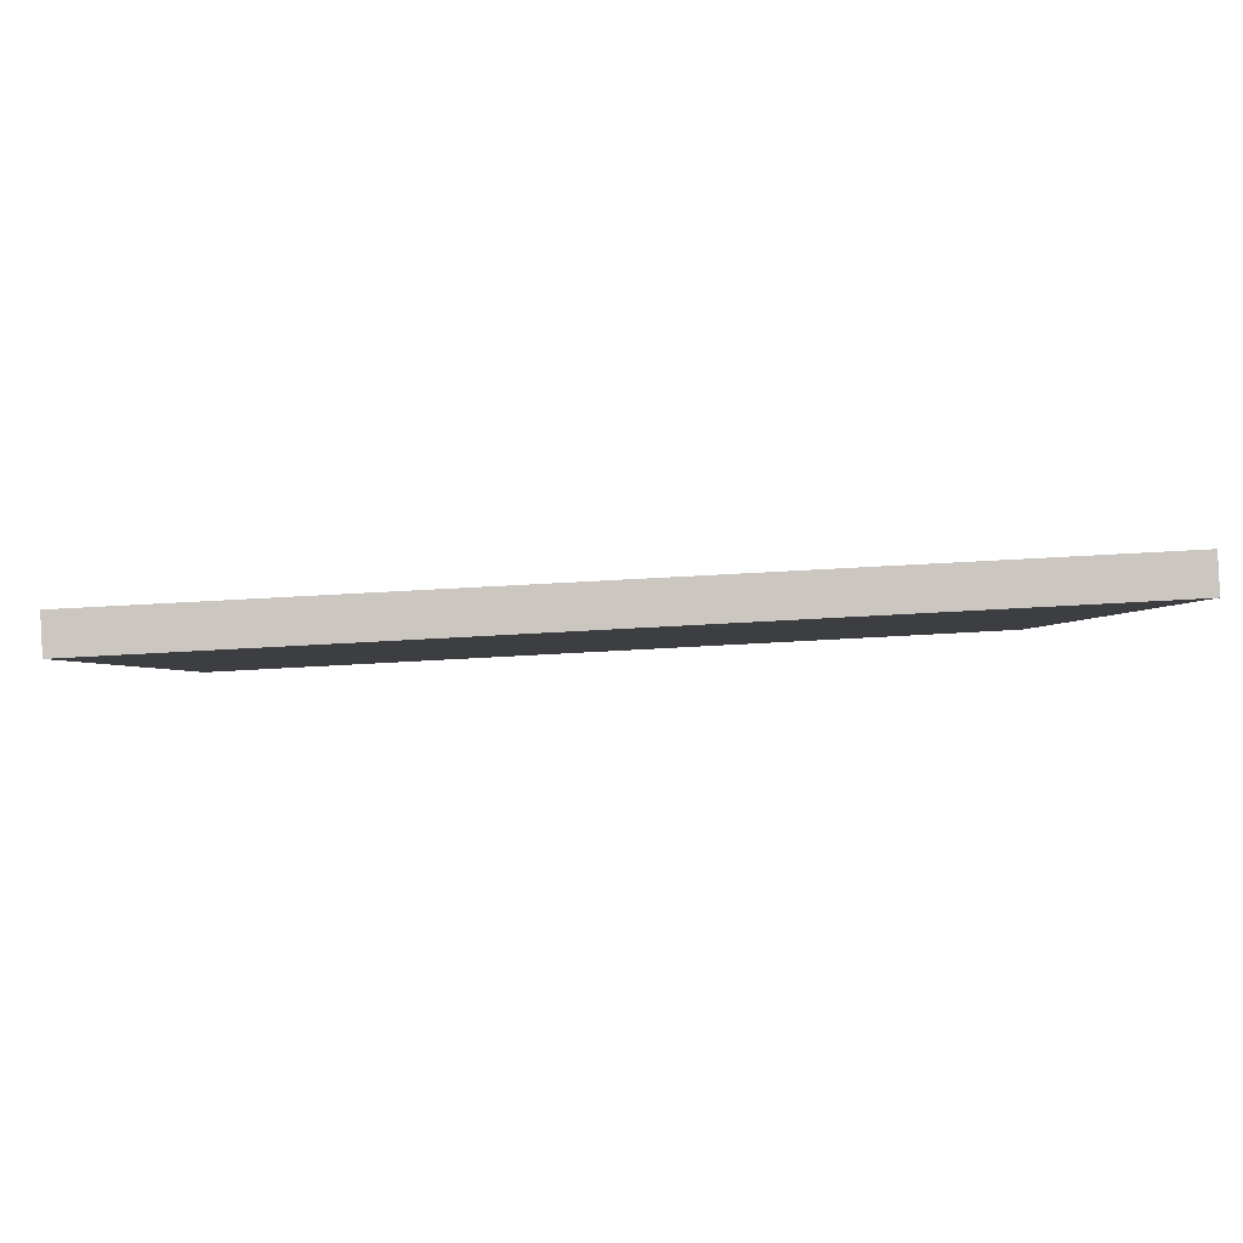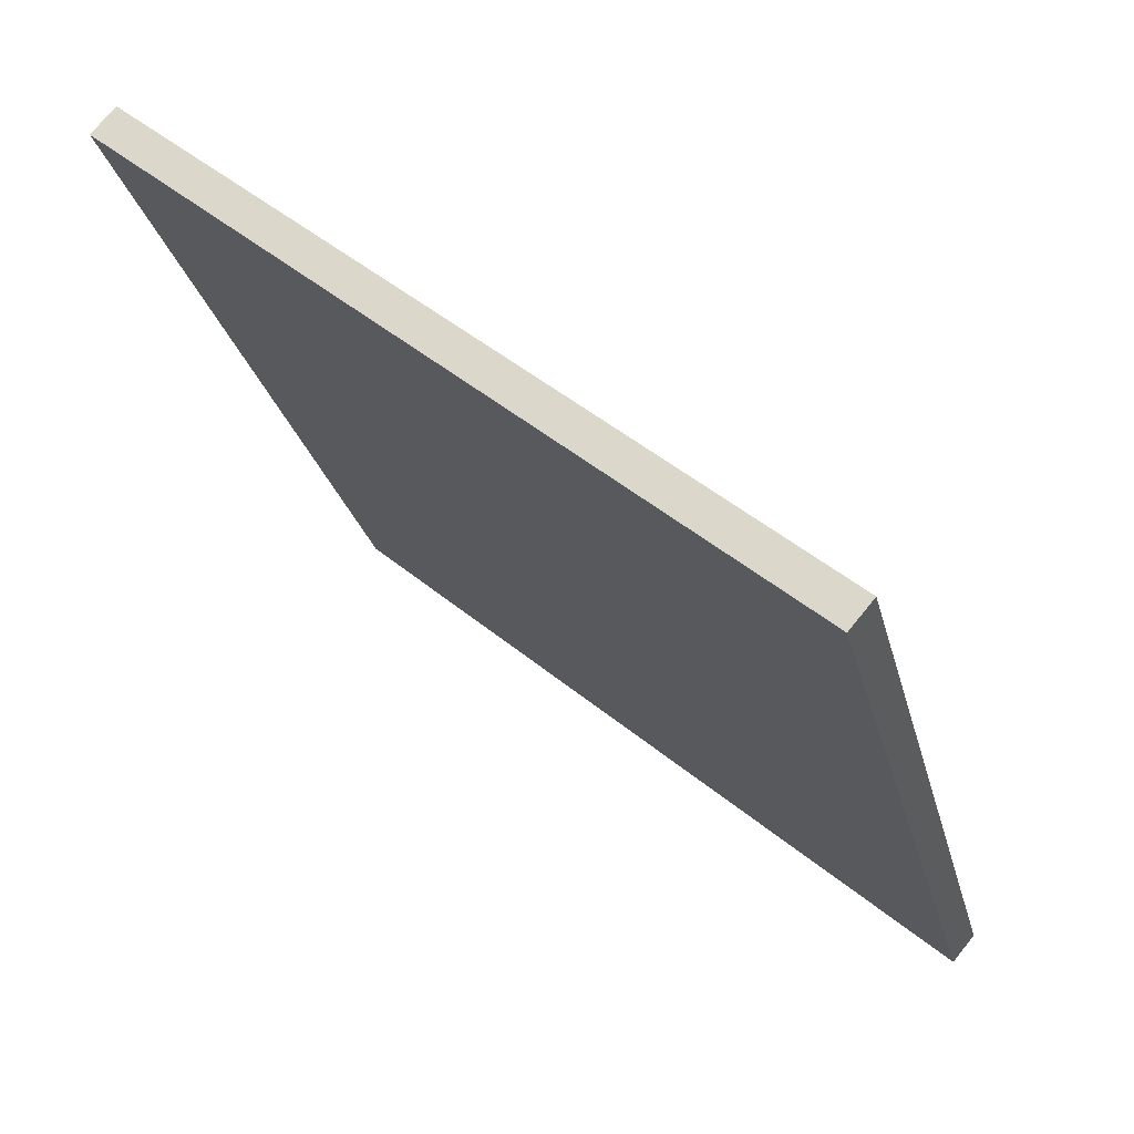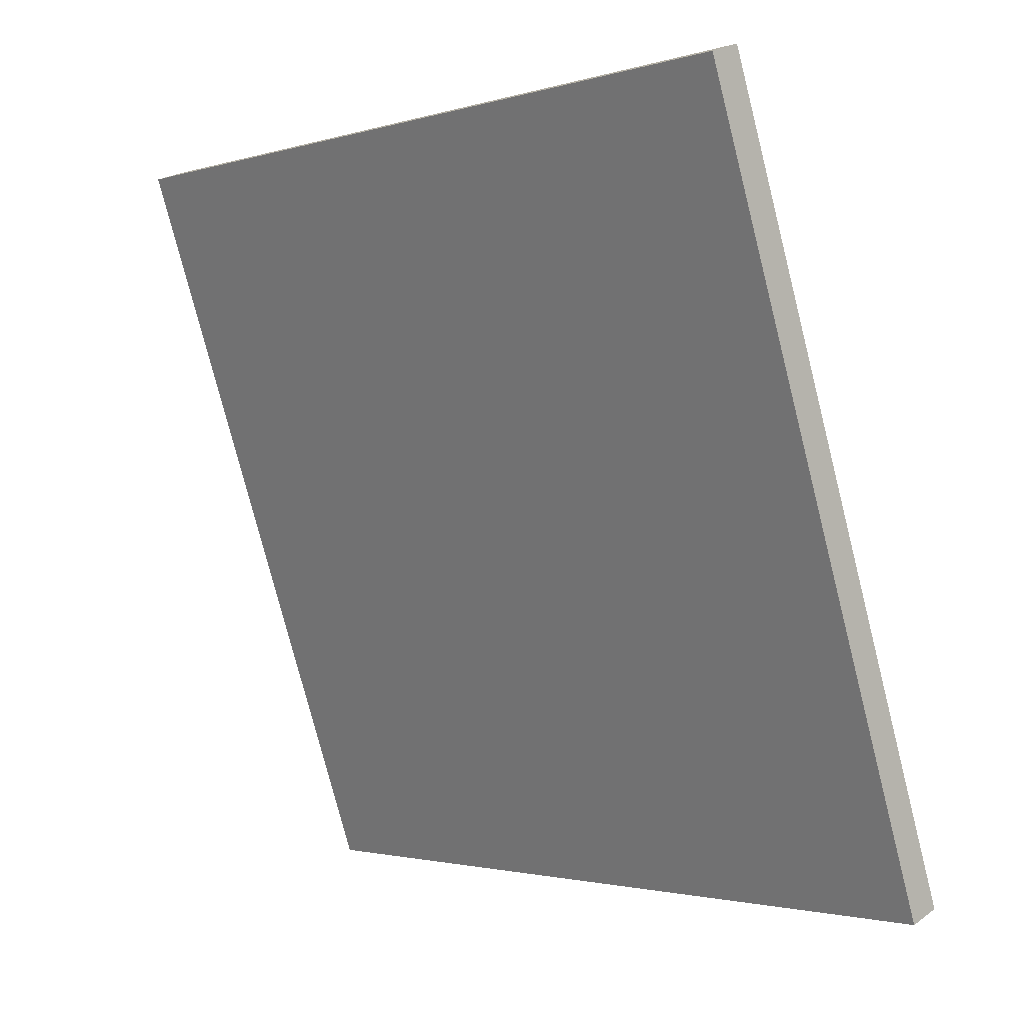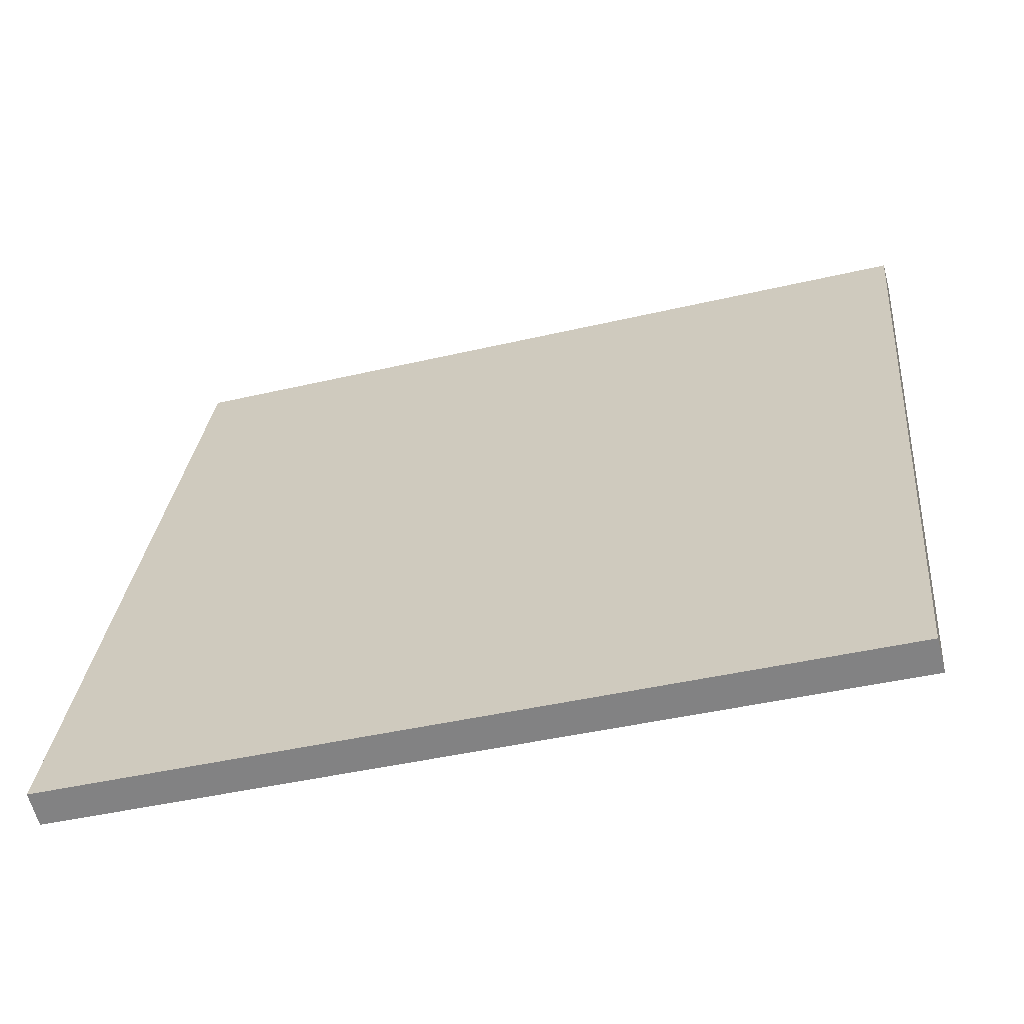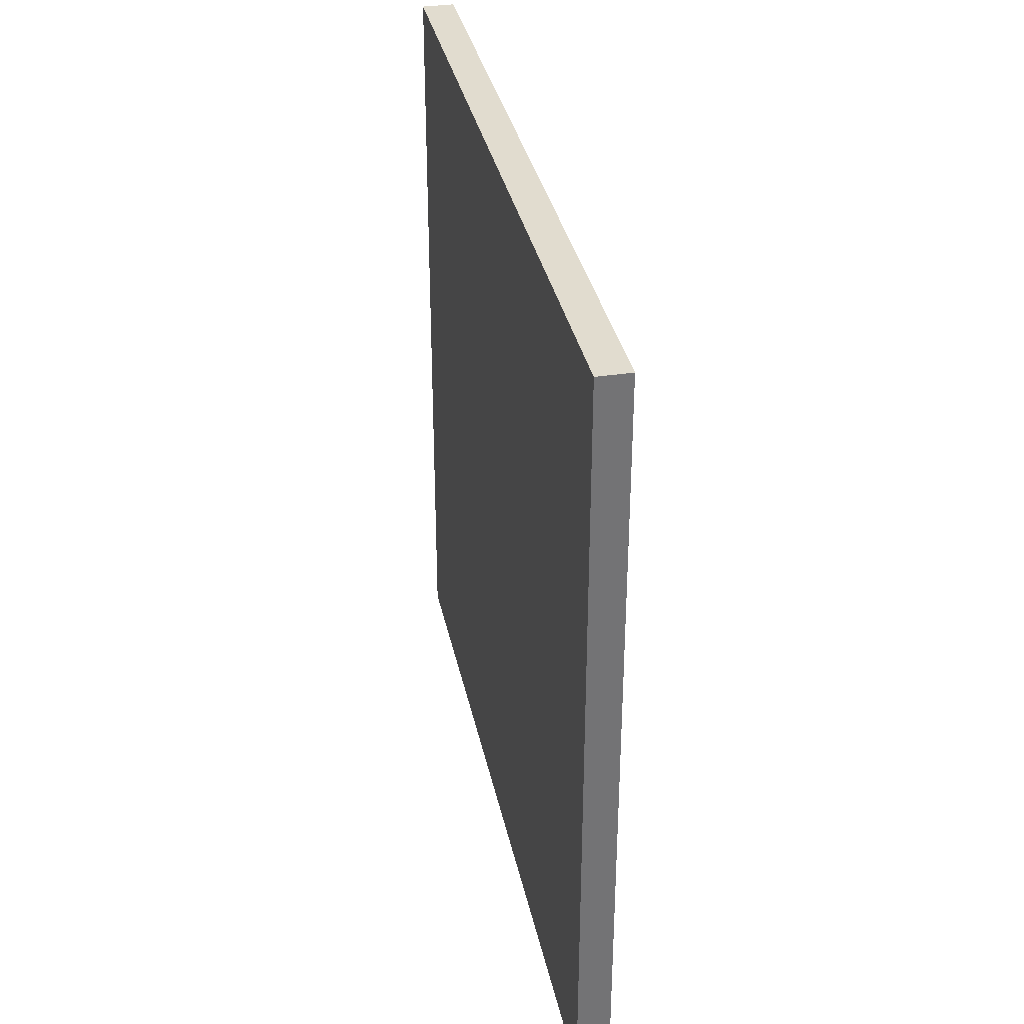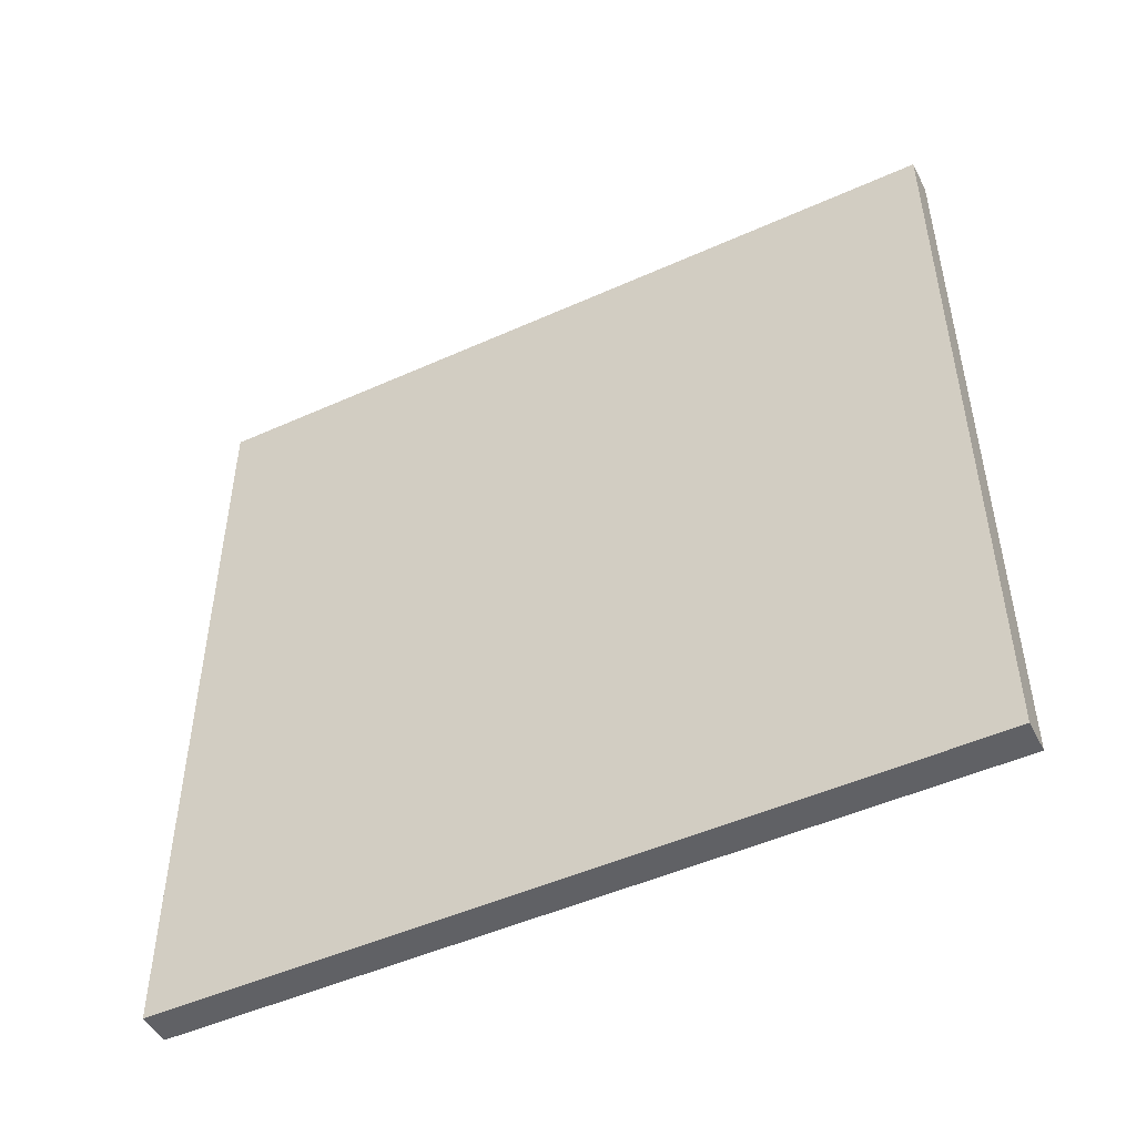
<metadata>
{"format":"obj","ext":"obj","renderer":"f3d","projection":"perspective","resolution":1024,"background":"white","views":[{"elev":68.3,"azim":86.8,"up":"+Z"},{"elev":49.0,"azim":132.3,"up":"+Z"},{"elev":-2.0,"azim":136.2,"up":"+Z"},{"elev":-42.3,"azim":-74.2,"up":"+Z"},{"elev":34.5,"azim":-171.6,"up":"+Y"},{"elev":-48.8,"azim":136.6,"up":"+Y"}]}
</metadata>
<code>
v -25.95 6 0.1636
v -25.48 6 -0.0074
v -21.84 6 11.44
v -21.37 6 11.27
v -25.95 -6 0.1636
v -25.48 -6 -0.0074
v -21.84 -6 11.44
v -21.37 -6 11.27
f 1 3 4
f 4 2 1
f 5 6 8
f 8 7 5
f 1 2 6
f 6 5 1
f 2 4 8
f 8 6 2
f 4 3 7
f 7 8 4
f 3 1 5
f 5 7 3

</code>
